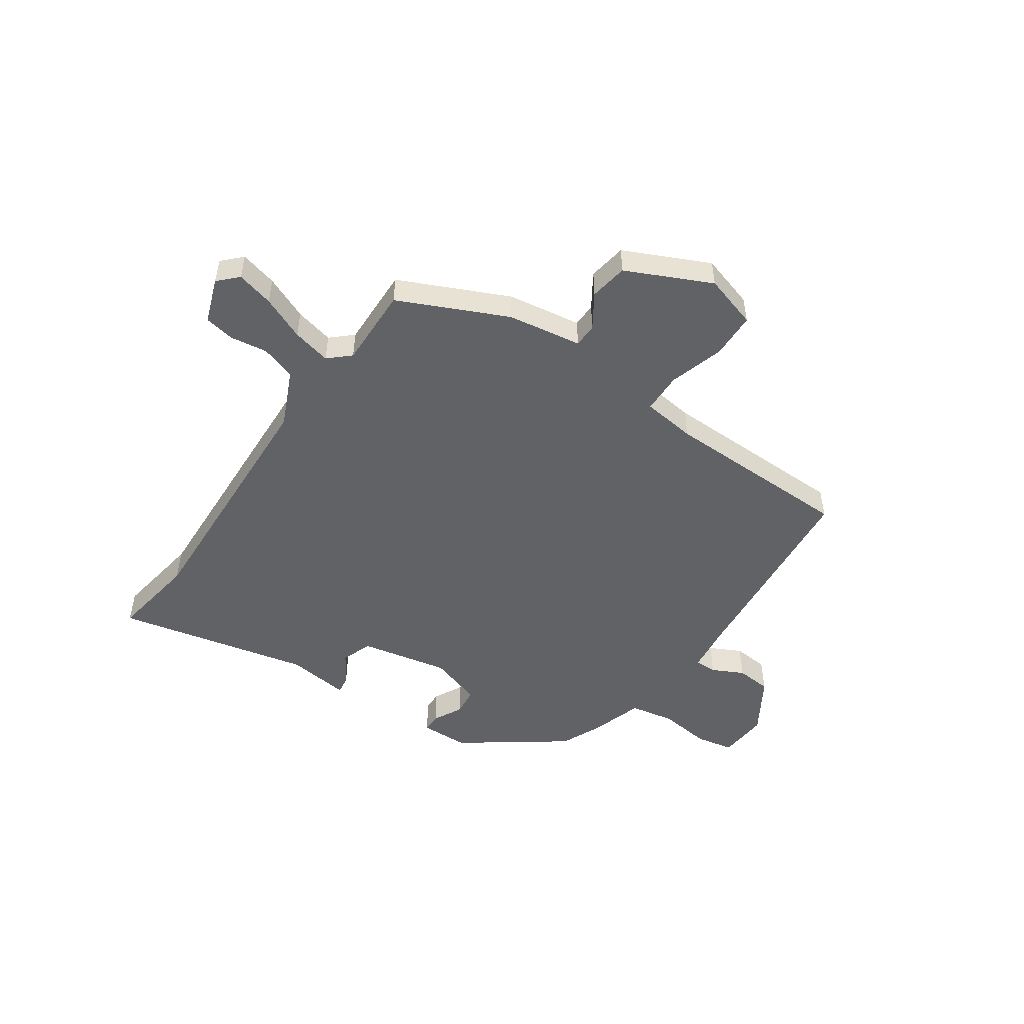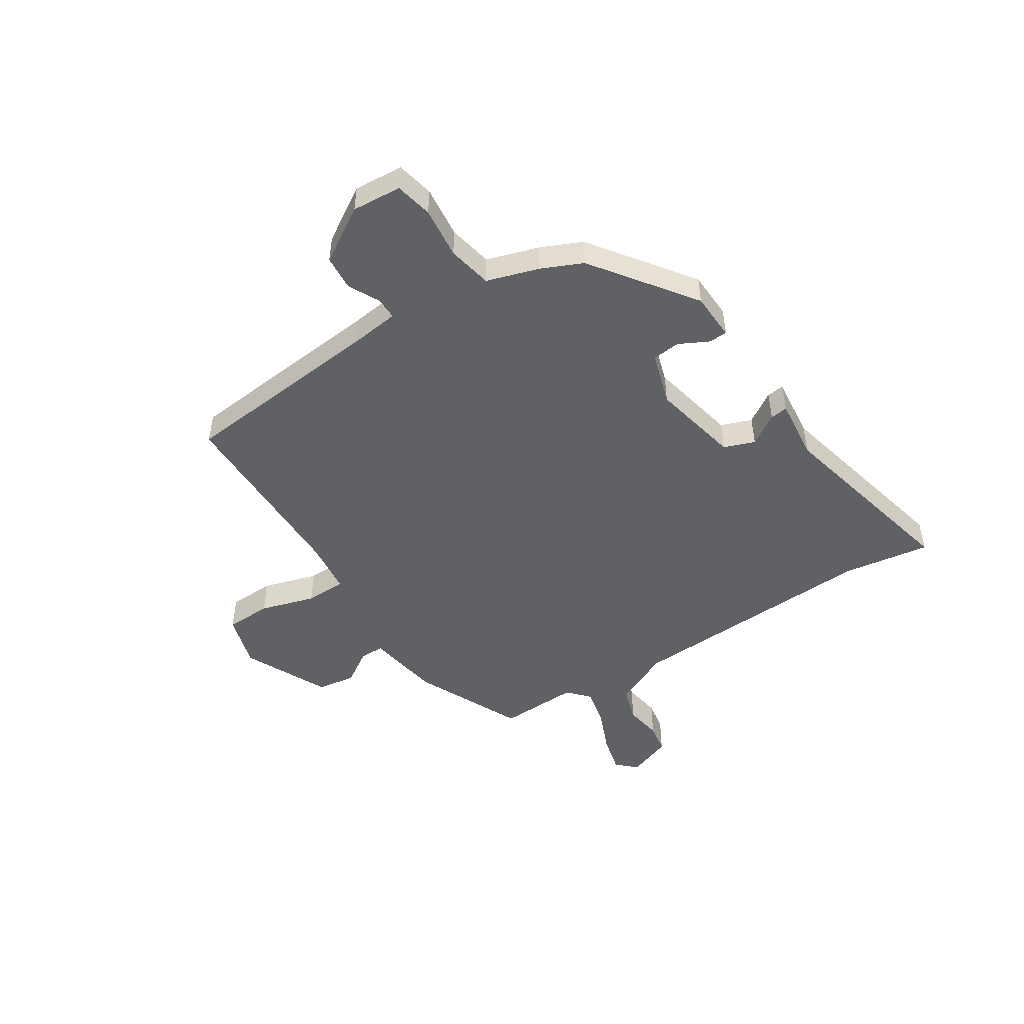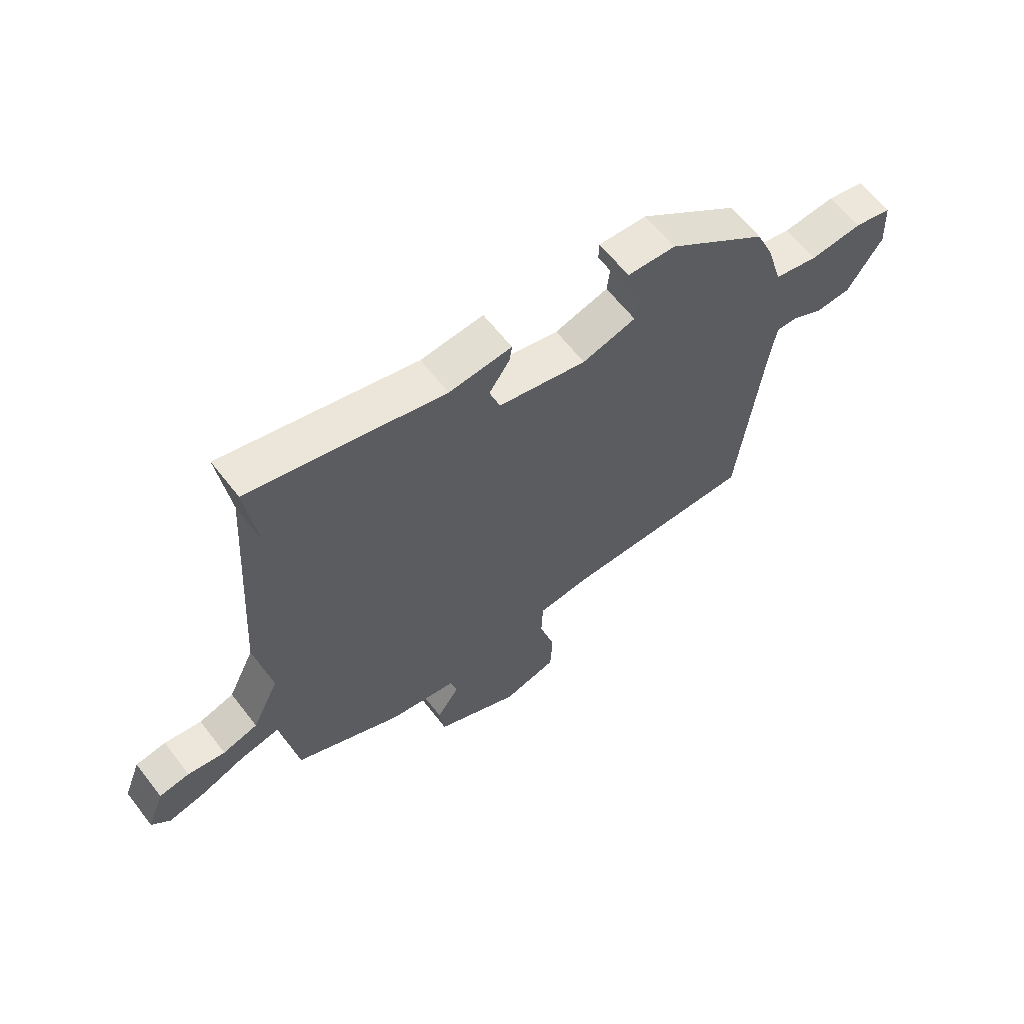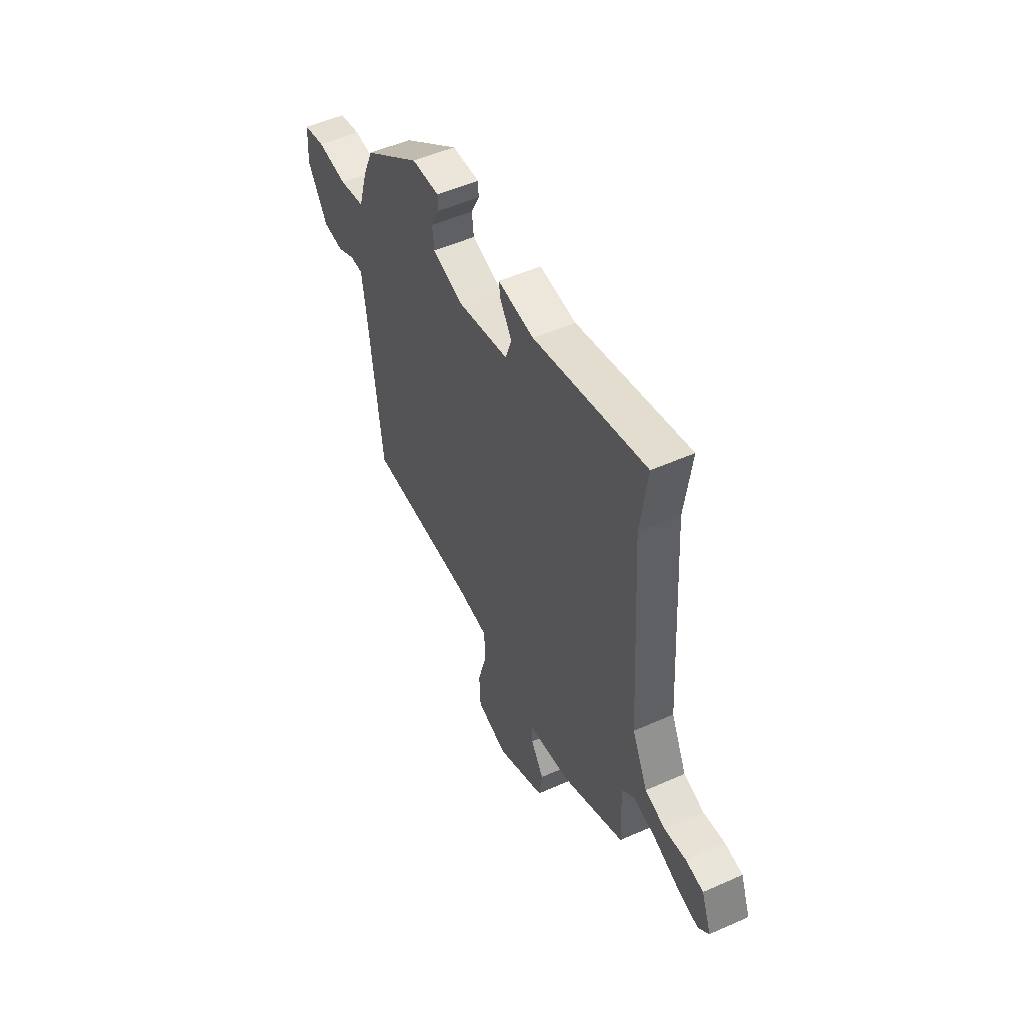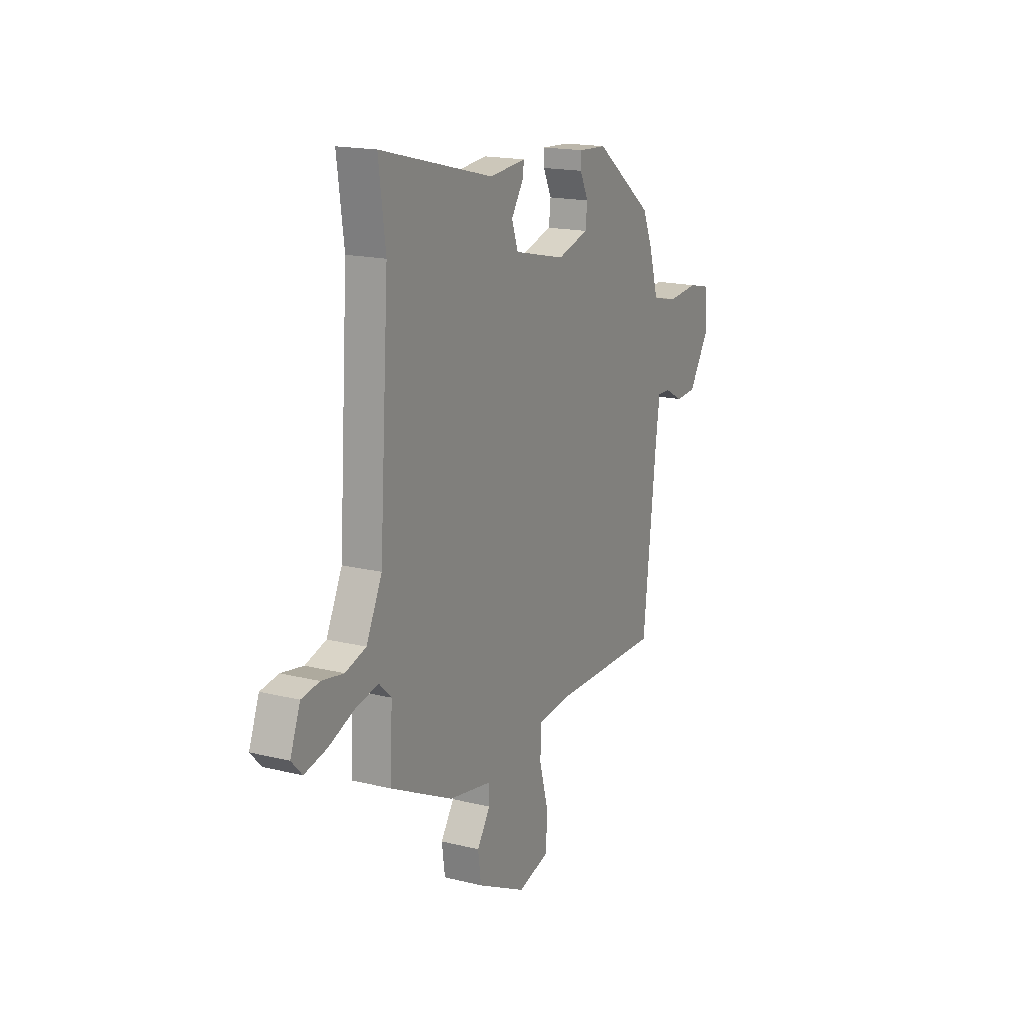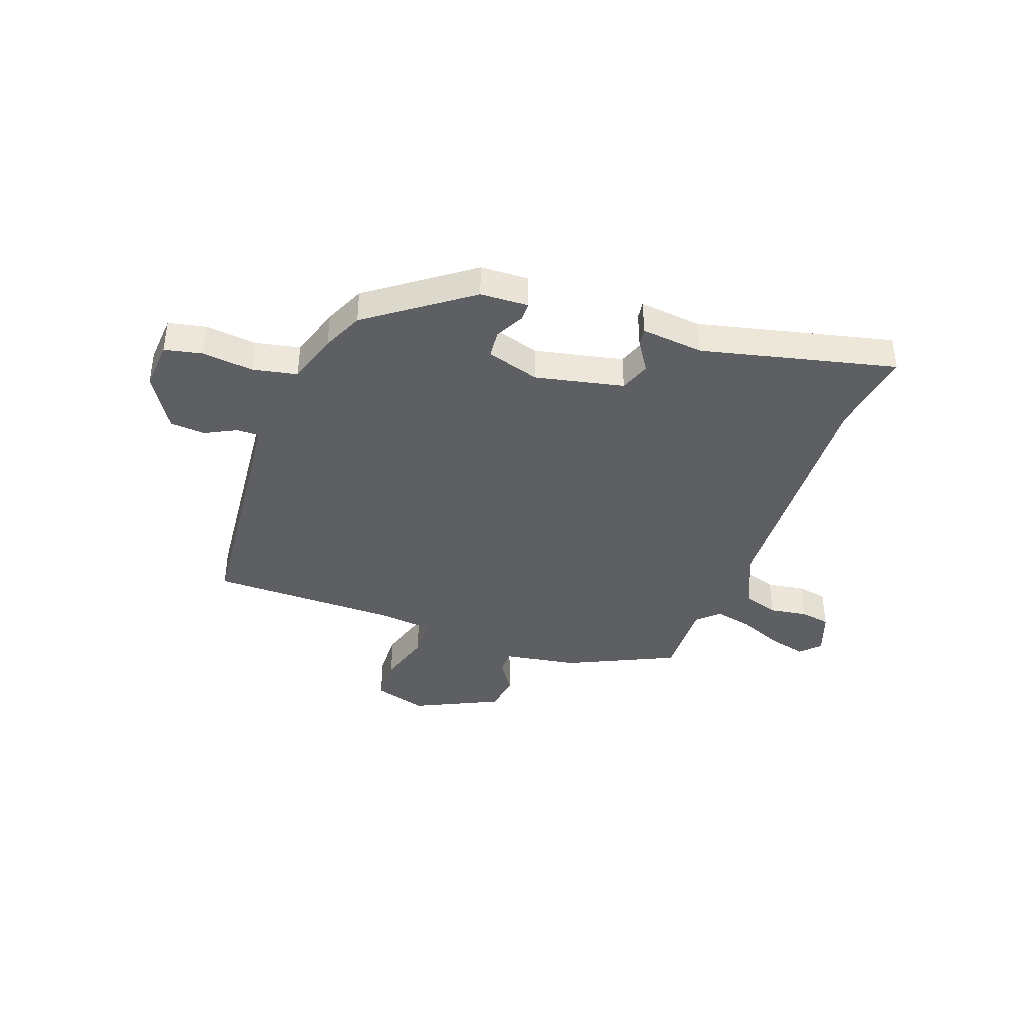
<metadata>
{"format":"obj","ext":"obj","renderer":"f3d","projection":"perspective","resolution":1024,"background":"white","views":[{"elev":-50.5,"azim":144.2,"up":"+Y"},{"elev":-48.7,"azim":-58.2,"up":"+Y"},{"elev":62.4,"azim":142.3,"up":"+Z"},{"elev":51.8,"azim":64.3,"up":"+Z"},{"elev":17.2,"azim":116.4,"up":"+Z"},{"elev":-39.7,"azim":-20.8,"up":"+Y"}]}
</metadata>
<code>
v -0.464 0.07 0.364
v -0.277 0.07 0.505
v -0.187 0.07 0.51
v -0.186 0.07 0.475
v -0.213 0.07 0.42
v -0.207 0.07 0.368
v -0.107 0.07 0.339
v 0.058 0.07 0.377
v 0.078 0.07 0.435
v 0.04 0.07 0.492
v 0.035 0.07 0.525
v 0.152 0.07 0.514
v 0.514 0.07 0.605
v 0.492 0.07 0.442
v 0.522 0.07 -0.033
v 0.572 0.07 -0.137
v 0.638 0.07 -0.157
v 0.708 0.07 -0.145
v 0.765 0.07 -0.154
v 0.797 0.07 -0.237
v 0.763 0.07 -0.273
v 0.693 0.07 -0.257
v 0.61 0.07 -0.224
v 0.537 0.07 -0.209
v 0.498 0.07 -0.246
v 0.505 0.07 -0.396
v 0.304 0.07 -0.494
v 0.166 0.07 -0.519
v 0.166 0.07 -0.564
v 0.208 0.07 -0.626
v 0.198 0.07 -0.698
v 0.041 0.07 -0.776
v -0.06 0.07 -0.748
v -0.064 0.07 -0.662
v -0.035 0.07 -0.559
v -0.038 0.07 -0.483
v -0.139 0.07 -0.473
v -0.495 0.07 -0.477
v -0.538 0.07 -0.094
v -0.551 0.07 -0.002
v -0.592 0.07 -0.003
v -0.65 0.07 -0.034
v -0.716 0.07 -0.03
v -0.781 0.07 0.071
v -0.776 0.07 0.164
v -0.706 0.07 0.18
v -0.609 0.07 0.171
v -0.526 0.07 0.189
v -0.497 0.07 0.287
v -0.464 0 0.364
v -0.277 0 0.505
v -0.187 0 0.51
v -0.186 0 0.475
v -0.213 0 0.42
v -0.207 0 0.368
v -0.107 0 0.339
v 0.058 0 0.377
v 0.078 0 0.435
v 0.04 0 0.492
v 0.035 0 0.525
v 0.152 0 0.514
v 0.514 0 0.605
v 0.492 0 0.442
v 0.522 0 -0.033
v 0.572 0 -0.137
v 0.638 0 -0.157
v 0.708 0 -0.145
v 0.765 0 -0.154
v 0.797 0 -0.237
v 0.763 0 -0.273
v 0.693 0 -0.257
v 0.61 0 -0.224
v 0.537 0 -0.209
v 0.498 0 -0.246
v 0.505 0 -0.396
v 0.304 0 -0.494
v 0.166 0 -0.519
v 0.166 0 -0.564
v 0.208 0 -0.626
v 0.198 0 -0.698
v 0.041 0 -0.776
v -0.06 0 -0.748
v -0.064 0 -0.662
v -0.035 0 -0.559
v -0.038 0 -0.483
v -0.139 0 -0.473
v -0.495 0 -0.477
v -0.538 0 -0.094
v -0.551 0 -0.002
v -0.592 0 -0.003
v -0.65 0 -0.034
v -0.716 0 -0.03
v -0.781 0 0.071
v -0.776 0 0.164
v -0.706 0 0.18
v -0.609 0 0.171
v -0.526 0 0.189
v -0.497 0 0.287
f 3 4 5
f 2 3 5
f 1 2 5
f 49 1 5
f 48 49 5
f 45 46 47
f 44 45 47
f 43 44 47
f 42 43 47
f 41 42 47
f 40 41 47 48
f 48 5 6
f 40 48 6
f 39 40 6
f 39 6 7
f 38 39 7
f 37 38 7
f 33 34 35
f 32 33 35
f 31 32 35
f 30 31 35
f 29 30 35
f 28 29 35 36
f 27 28 36
f 26 27 36
f 25 26 36
f 37 7 8
f 36 37 8
f 25 36 8
f 24 25 8
f 21 22 23
f 20 21 23
f 19 20 23
f 18 19 23
f 17 18 23
f 16 17 23 24
f 12 13 14
f 12 14 15
f 11 12 15
f 10 11 15
f 9 10 15
f 15 16 24
f 9 15 24
f 8 9 24
f 54 53 52
f 54 52 51
f 54 51 50
f 54 50 98
f 54 98 97
f 96 95 94
f 96 94 93
f 96 93 92
f 96 92 91
f 96 91 90
f 97 96 90 89
f 55 54 97
f 55 97 89
f 55 89 88
f 56 55 88
f 56 88 87
f 56 87 86
f 84 83 82
f 84 82 81
f 84 81 80
f 84 80 79
f 84 79 78
f 85 84 78 77
f 85 77 76
f 85 76 75
f 85 75 74
f 57 56 86
f 57 86 85
f 57 85 74
f 57 74 73
f 72 71 70
f 72 70 69
f 72 69 68
f 72 68 67
f 72 67 66
f 73 72 66 65
f 63 62 61
f 64 63 61
f 64 61 60
f 64 60 59
f 64 59 58
f 73 65 64
f 73 64 58
f 73 58 57
f 1 50 51 2
f 2 51 52 3
f 3 52 53 4
f 4 53 54 5
f 5 54 55 6
f 6 55 56 7
f 7 56 57 8
f 8 57 58 9
f 9 58 59 10
f 10 59 60 11
f 11 60 61 12
f 12 61 62 13
f 13 62 63 14
f 14 63 64 15
f 15 64 65 16
f 16 65 66 17
f 17 66 67 18
f 18 67 68 19
f 19 68 69 20
f 20 69 70 21
f 21 70 71 22
f 22 71 72 23
f 23 72 73 24
f 24 73 74 25
f 25 74 75 26
f 26 75 76 27
f 27 76 77 28
f 28 77 78 29
f 29 78 79 30
f 30 79 80 31
f 31 80 81 32
f 32 81 82 33
f 33 82 83 34
f 34 83 84 35
f 35 84 85 36
f 36 85 86 37
f 37 86 87 38
f 38 87 88 39
f 39 88 89 40
f 40 89 90 41
f 41 90 91 42
f 42 91 92 43
f 43 92 93 44
f 44 93 94 45
f 45 94 95 46
f 46 95 96 47
f 47 96 97 48
f 48 97 98 49
f 49 98 50 1

</code>
